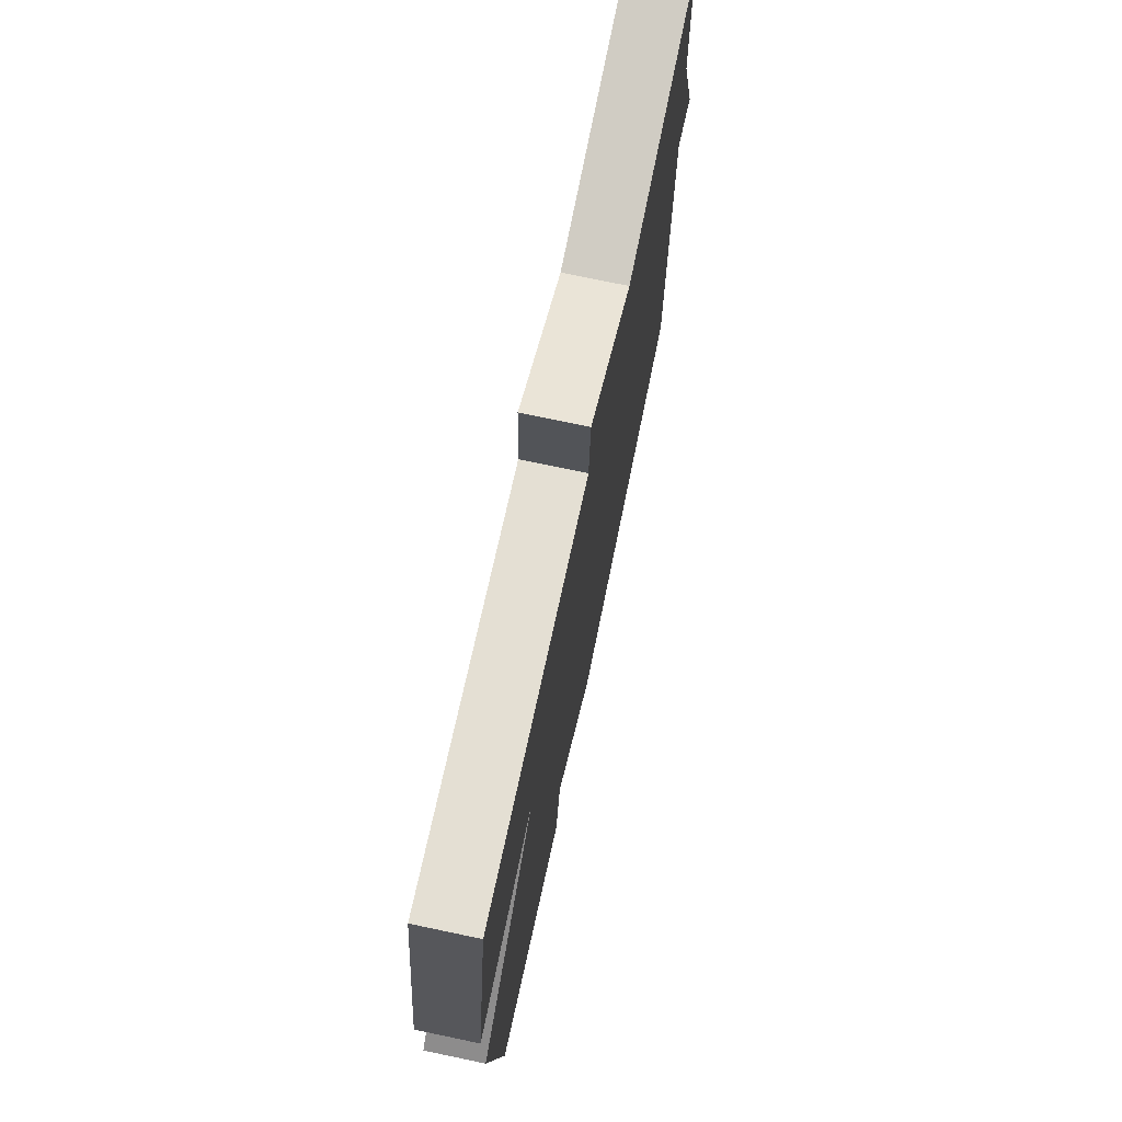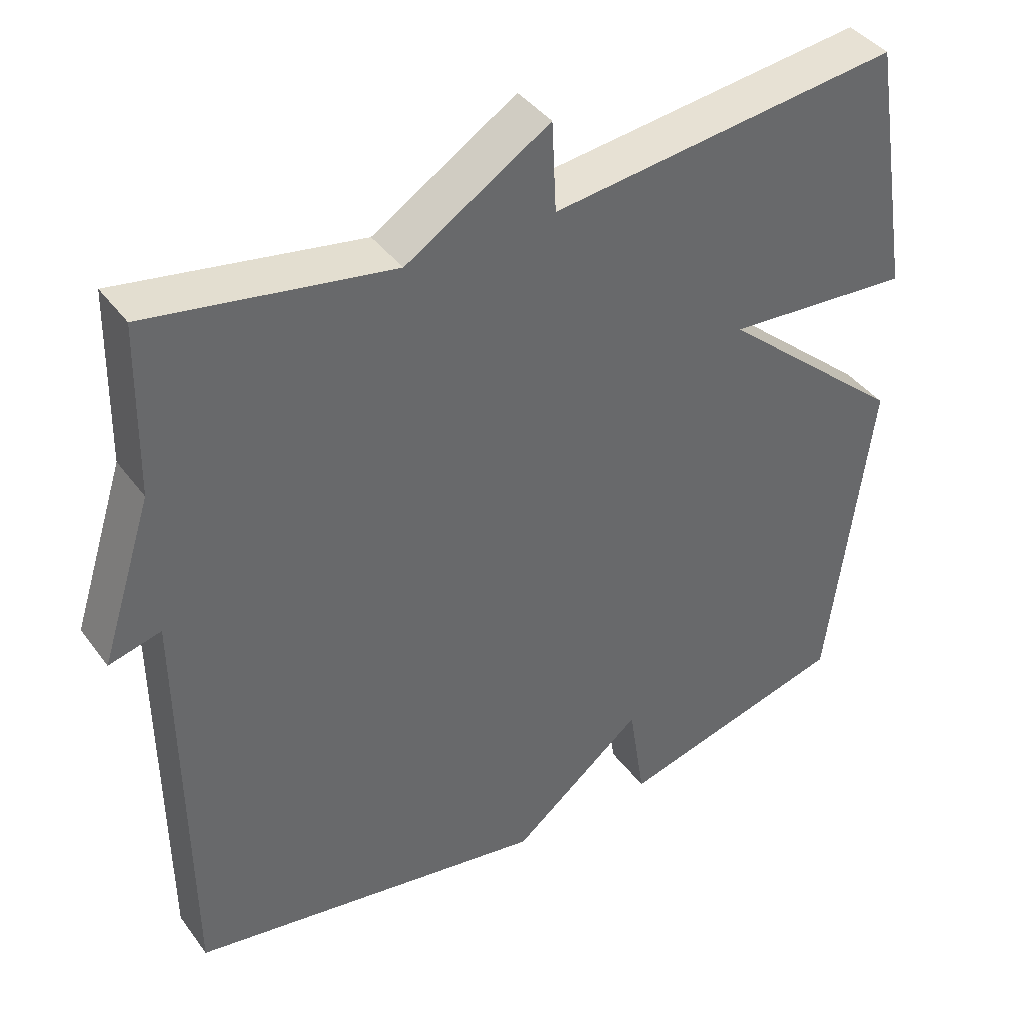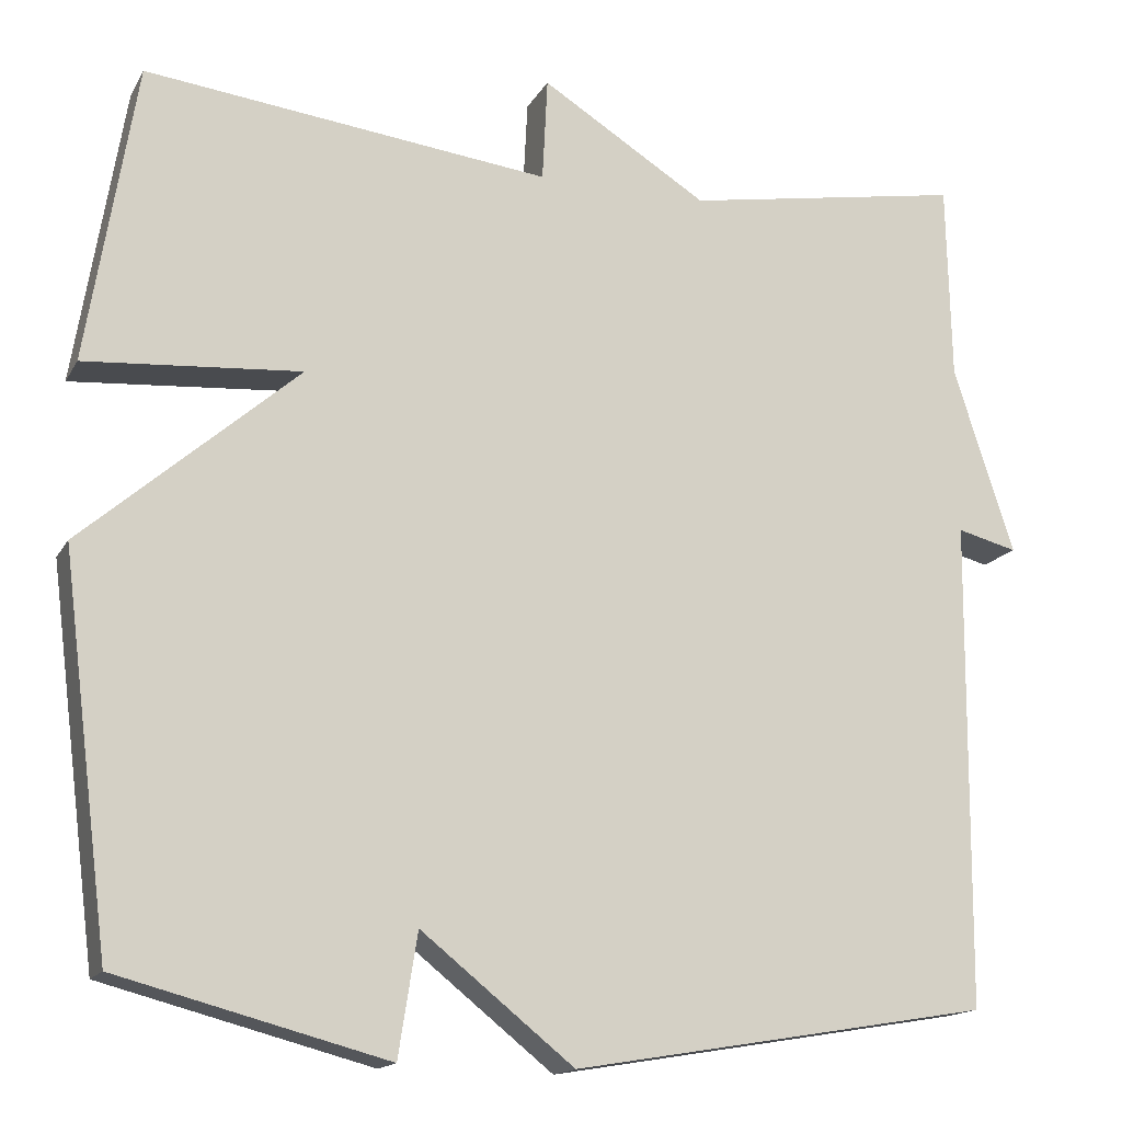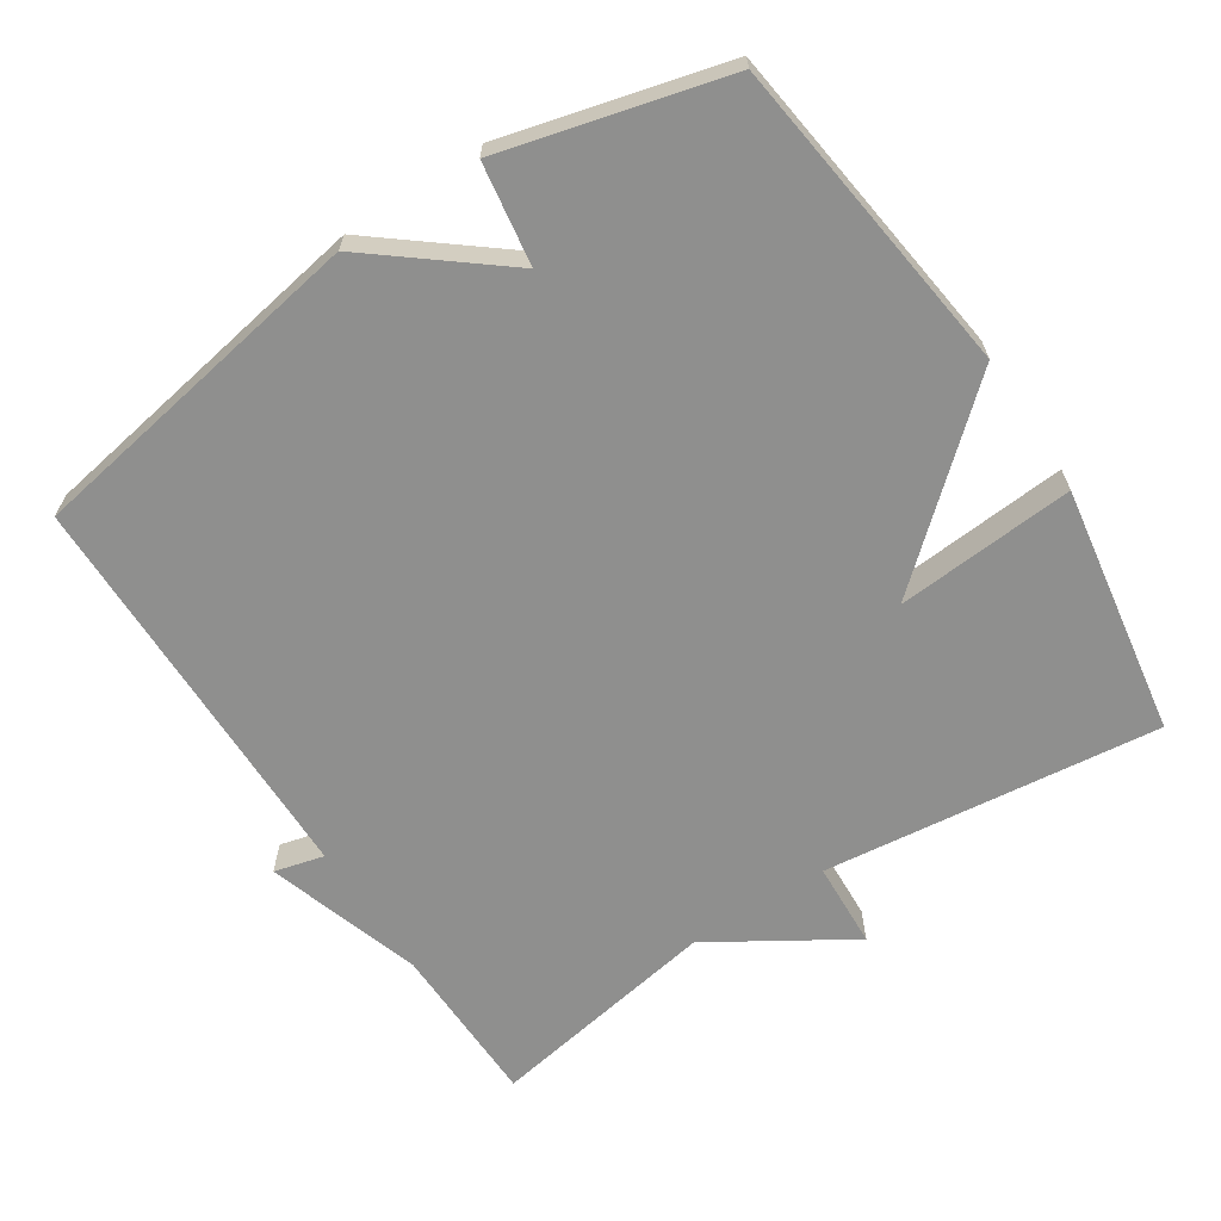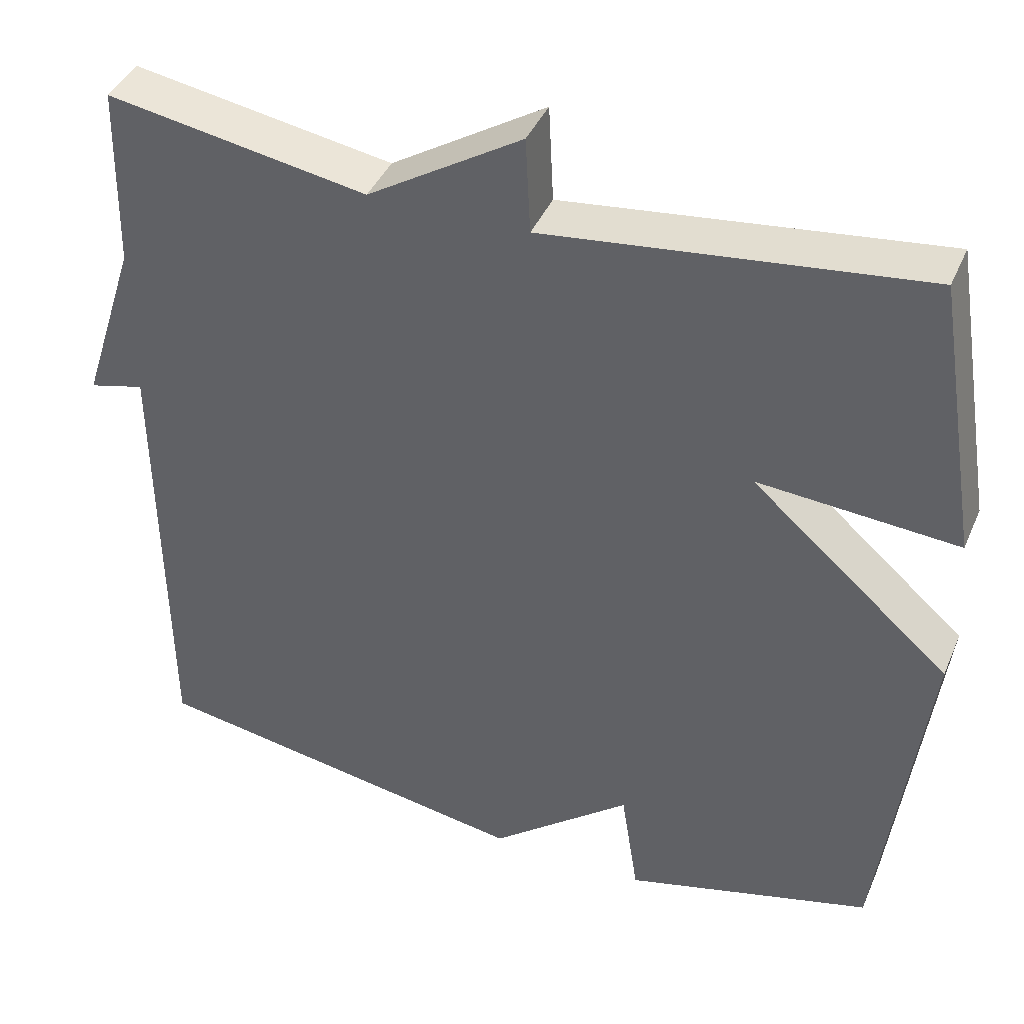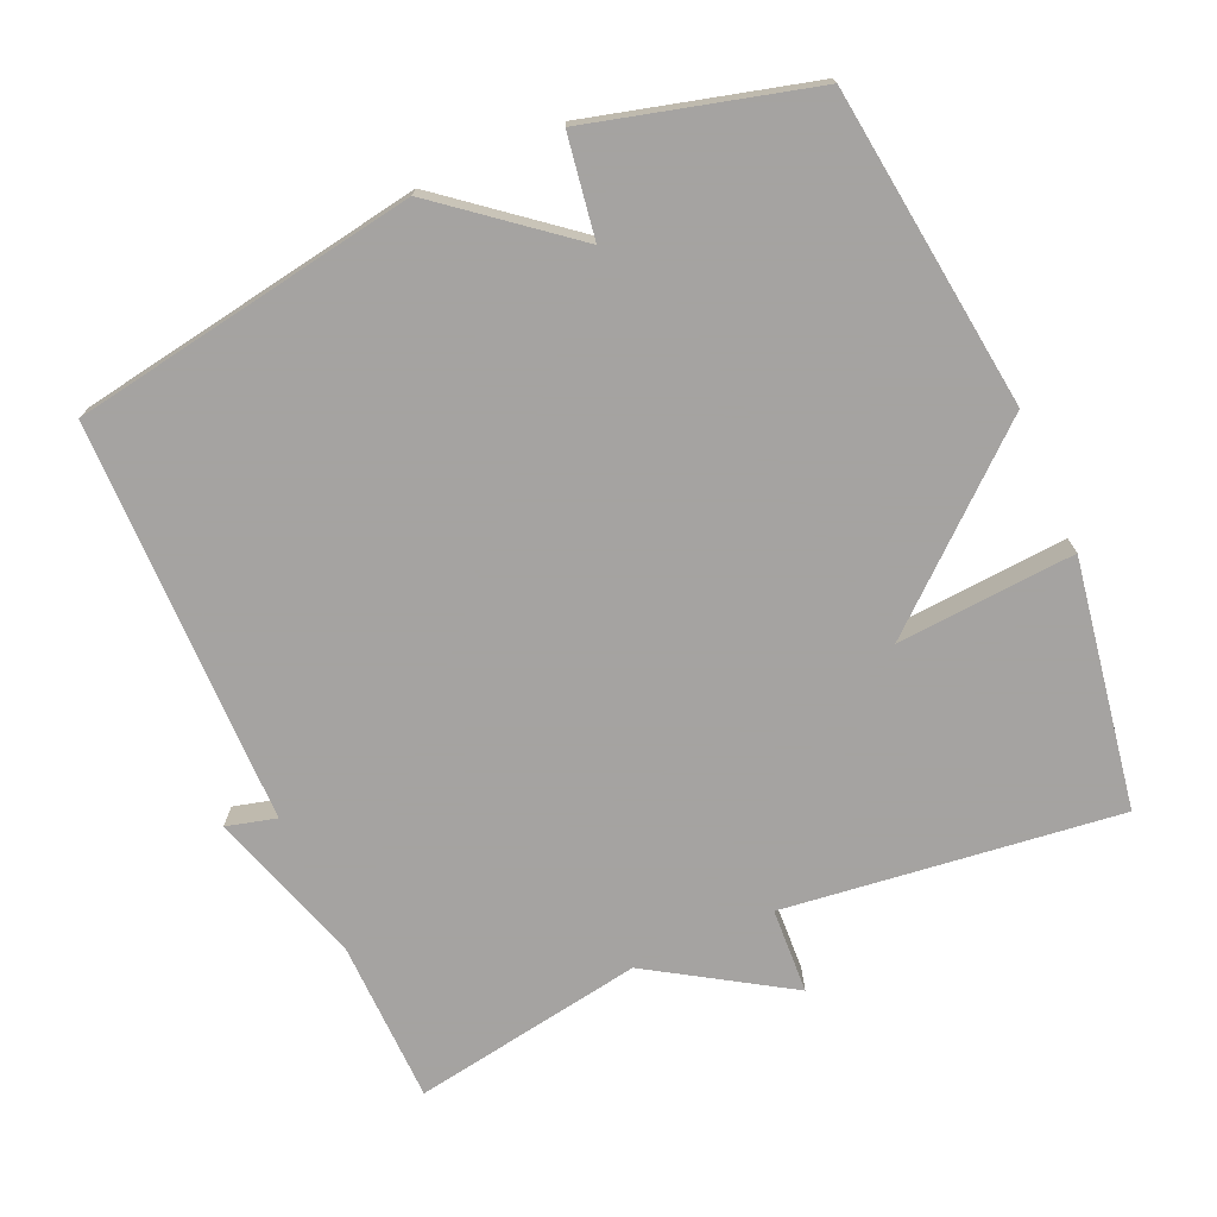
<metadata>
{"format":"obj","ext":"obj","renderer":"f3d","projection":"perspective","resolution":1024,"background":"white","views":[{"elev":73.8,"azim":-78.1,"up":"+Z"},{"elev":40.5,"azim":147.1,"up":"+Z"},{"elev":-15.7,"azim":-20.3,"up":"+Z"},{"elev":-65.3,"azim":-146.8,"up":"+Y"},{"elev":41.0,"azim":-158.0,"up":"+Z"},{"elev":-73.1,"azim":-156.3,"up":"+Y"}]}
</metadata>
<code>
v 0.5 0.07 0.5
v 0.505 0.07 0.269
v 0.575 0.07 0.051
v 0.505 0.07 0.069
v 0.5 0.07 -0.5
v 0.013 0.07 -0.582
v -0.165 0.07 -0.44
v -0.187 0.07 -0.582
v -0.5 0.07 -0.5
v -0.557 0.07 -0.05
v -0.306 0.07 0.169
v -0.557 0.07 0.15
v -0.5 0.07 0.5
v -0.027 0.07 0.444
v -0.021 0.07 0.565
v 0.173 0.07 0.444
v 0.5 0 0.5
v 0.505 0 0.269
v 0.575 0 0.051
v 0.505 0 0.069
v 0.5 0 -0.5
v 0.013 0 -0.582
v -0.165 0 -0.44
v -0.187 0 -0.582
v -0.5 0 -0.5
v -0.557 0 -0.05
v -0.306 0 0.169
v -0.557 0 0.15
v -0.5 0 0.5
v -0.027 0 0.444
v -0.021 0 0.565
v 0.173 0 0.444
f 14 15 16
f 11 12 13 14
f 11 14 16
f 9 10 11
f 8 9 11
f 7 8 11
f 16 1 2
f 11 16 2
f 7 11 2
f 6 7 2
f 5 6 2
f 4 5 2
f 2 3 4
f 32 31 30
f 30 29 28 27
f 32 30 27
f 27 26 25
f 27 25 24
f 27 24 23
f 18 17 32
f 18 32 27
f 18 27 23
f 18 23 22
f 18 22 21
f 18 21 20
f 20 19 18
f 1 17 18 2
f 2 18 19 3
f 3 19 20 4
f 4 20 21 5
f 5 21 22 6
f 6 22 23 7
f 7 23 24 8
f 8 24 25 9
f 9 25 26 10
f 10 26 27 11
f 11 27 28 12
f 12 28 29 13
f 13 29 30 14
f 14 30 31 15
f 15 31 32 16
f 16 32 17 1

</code>
